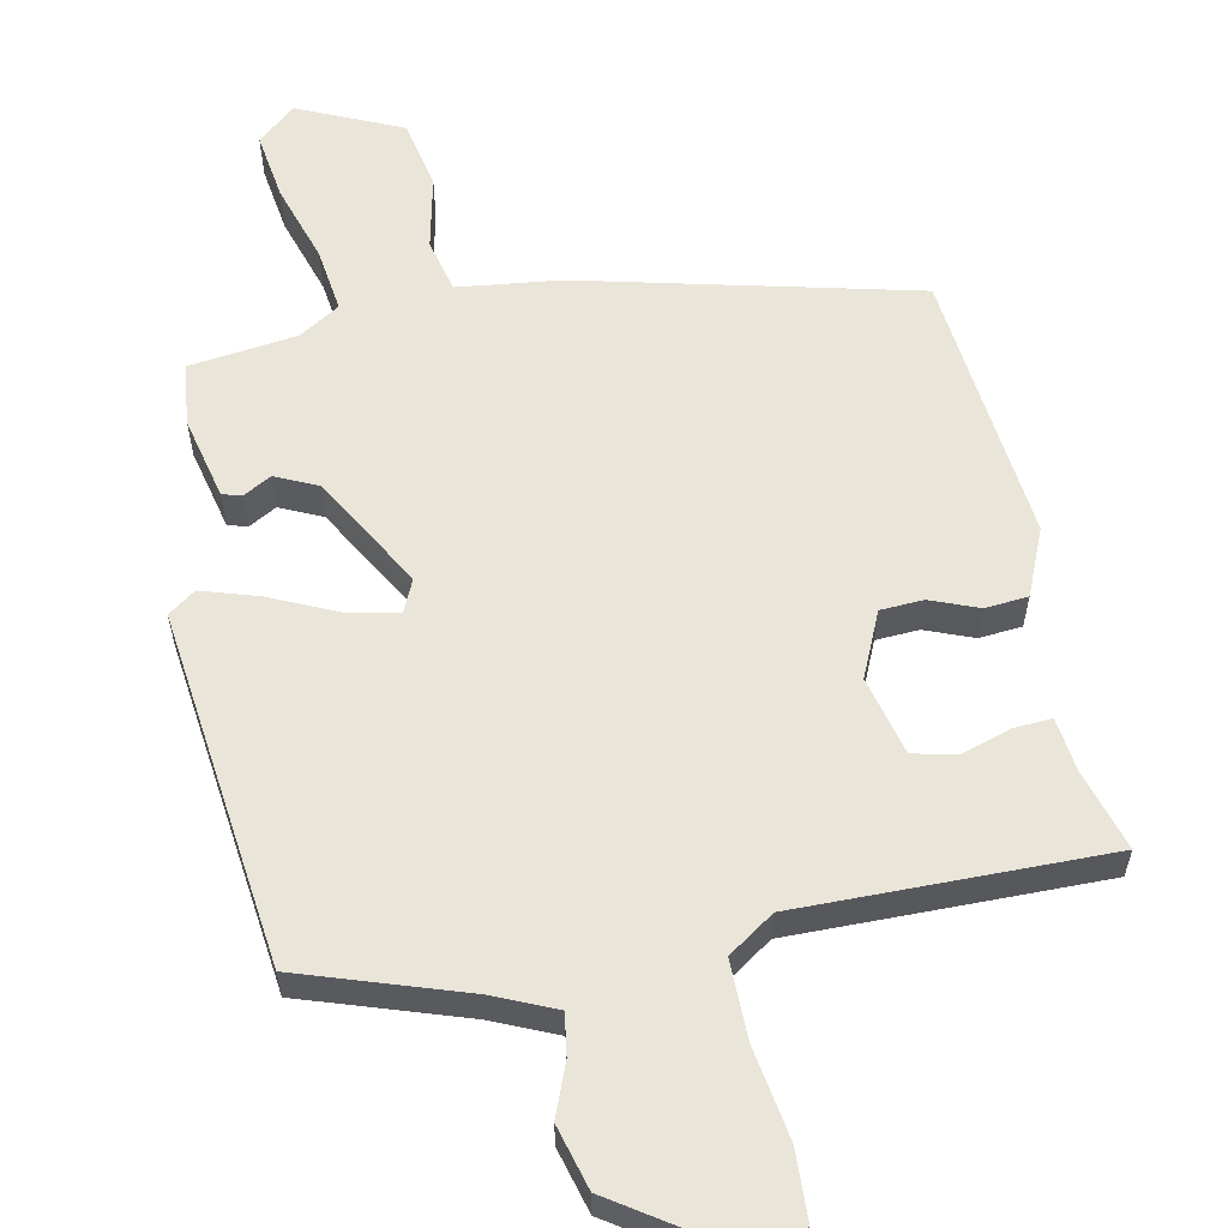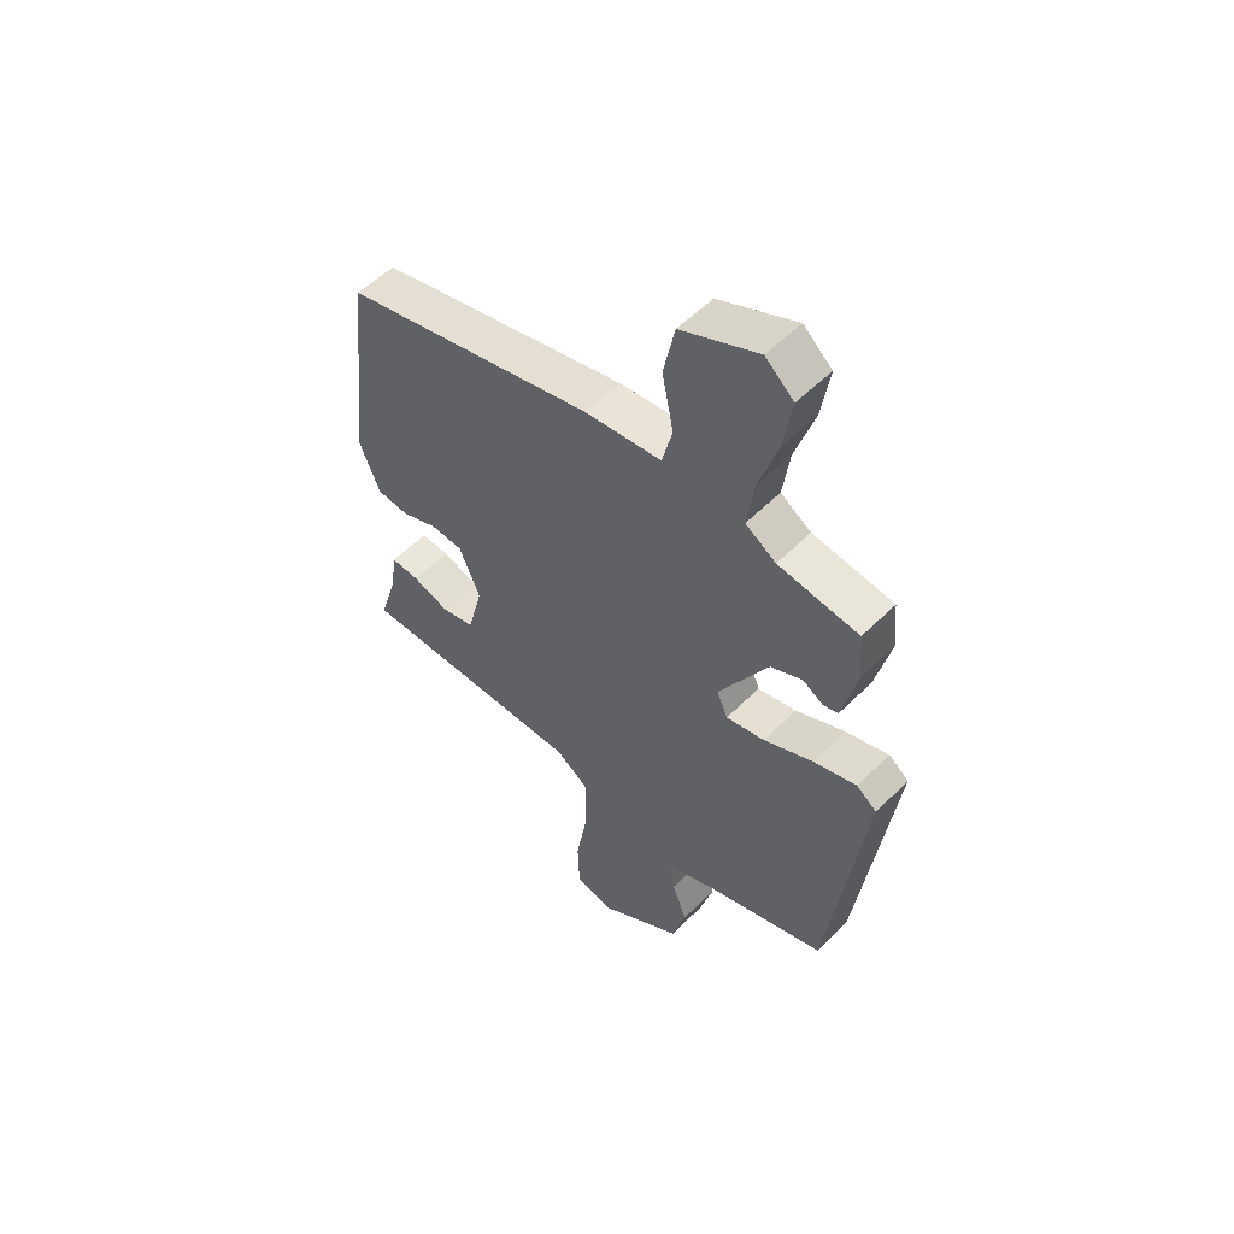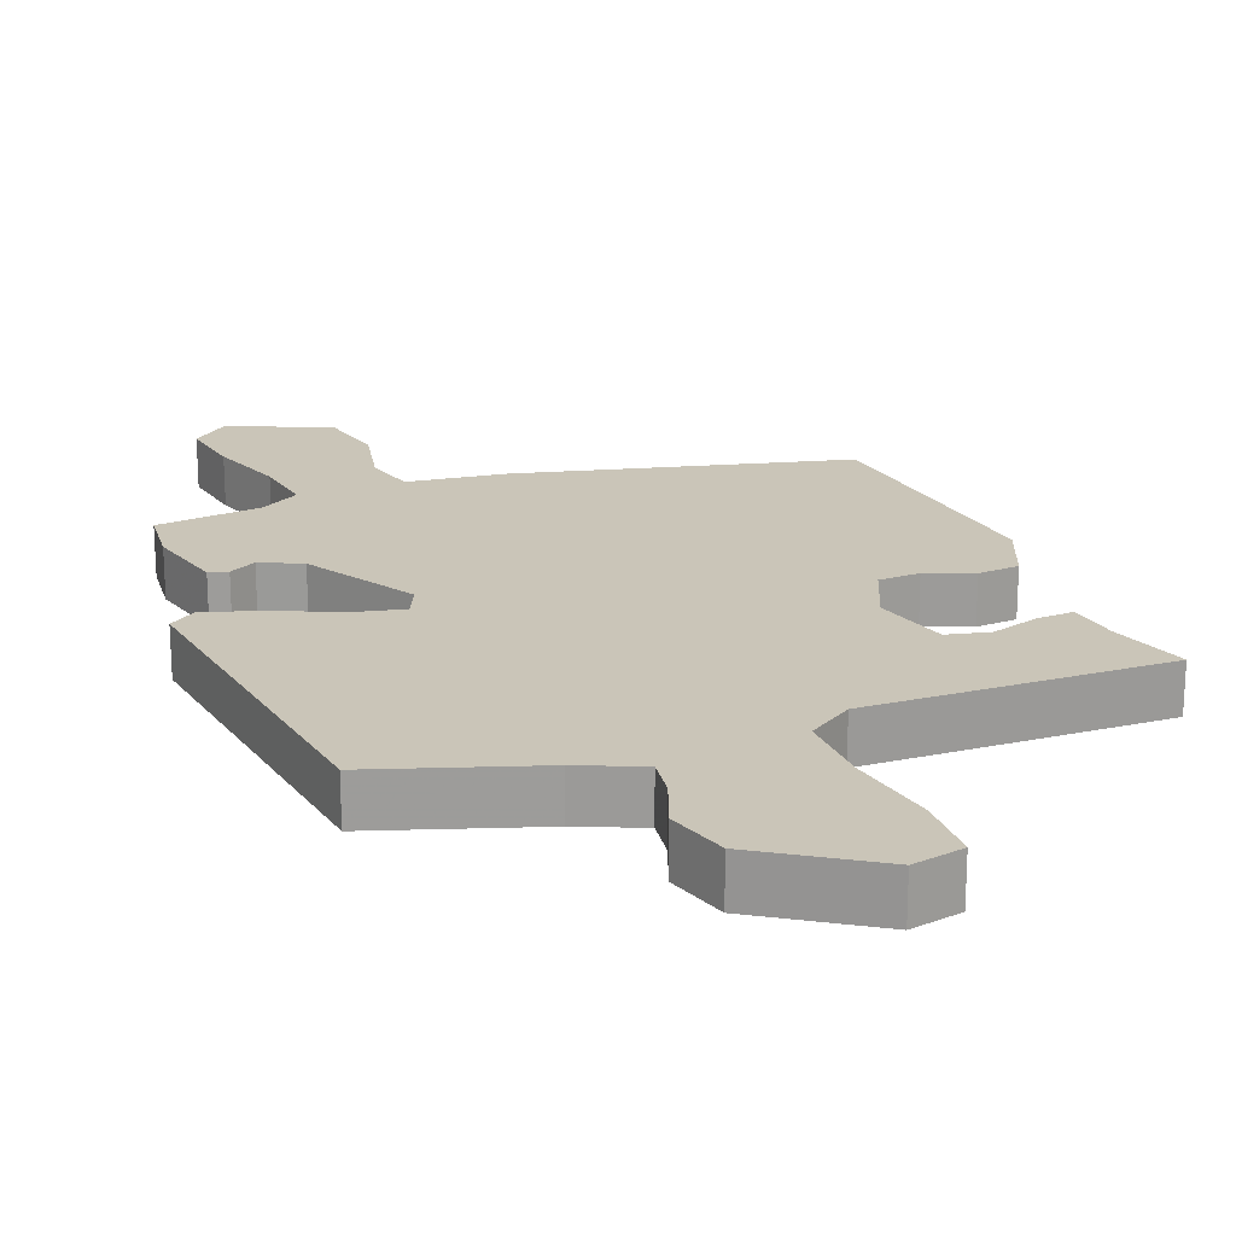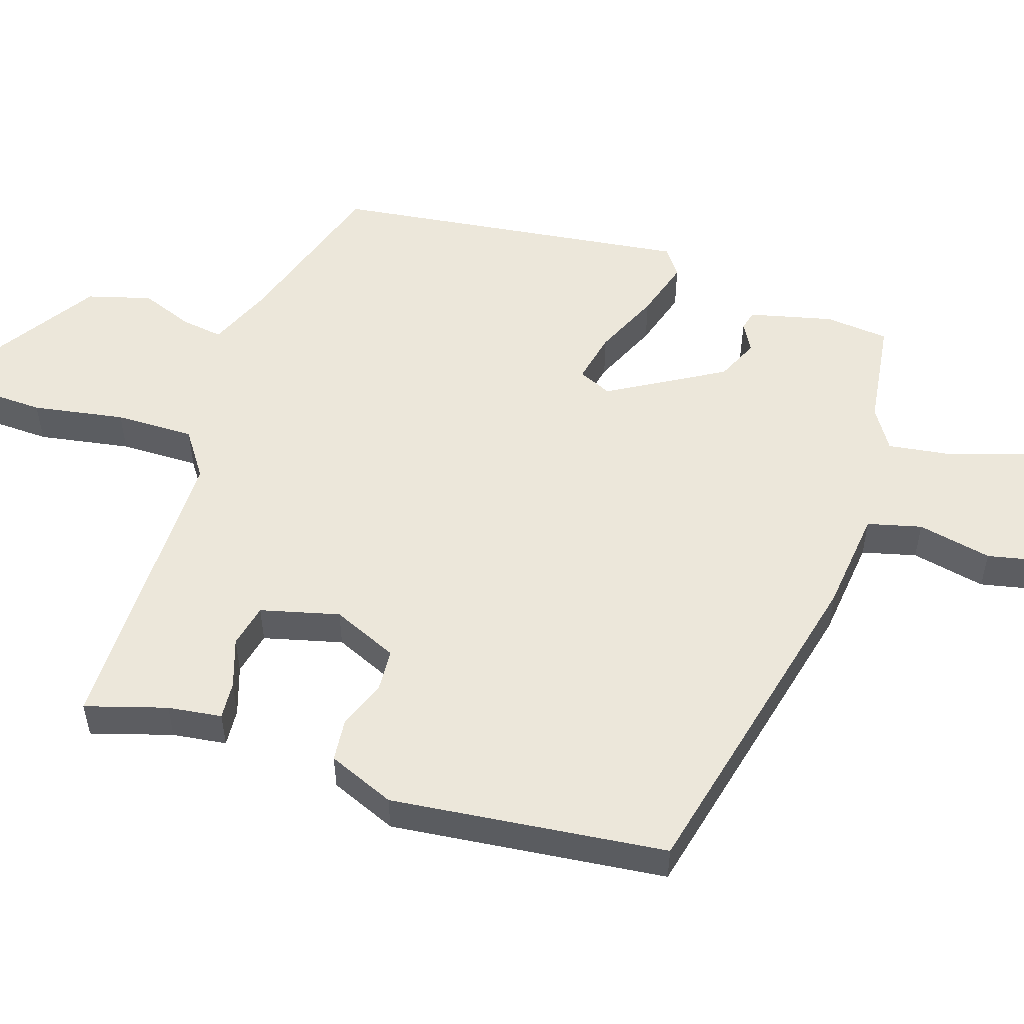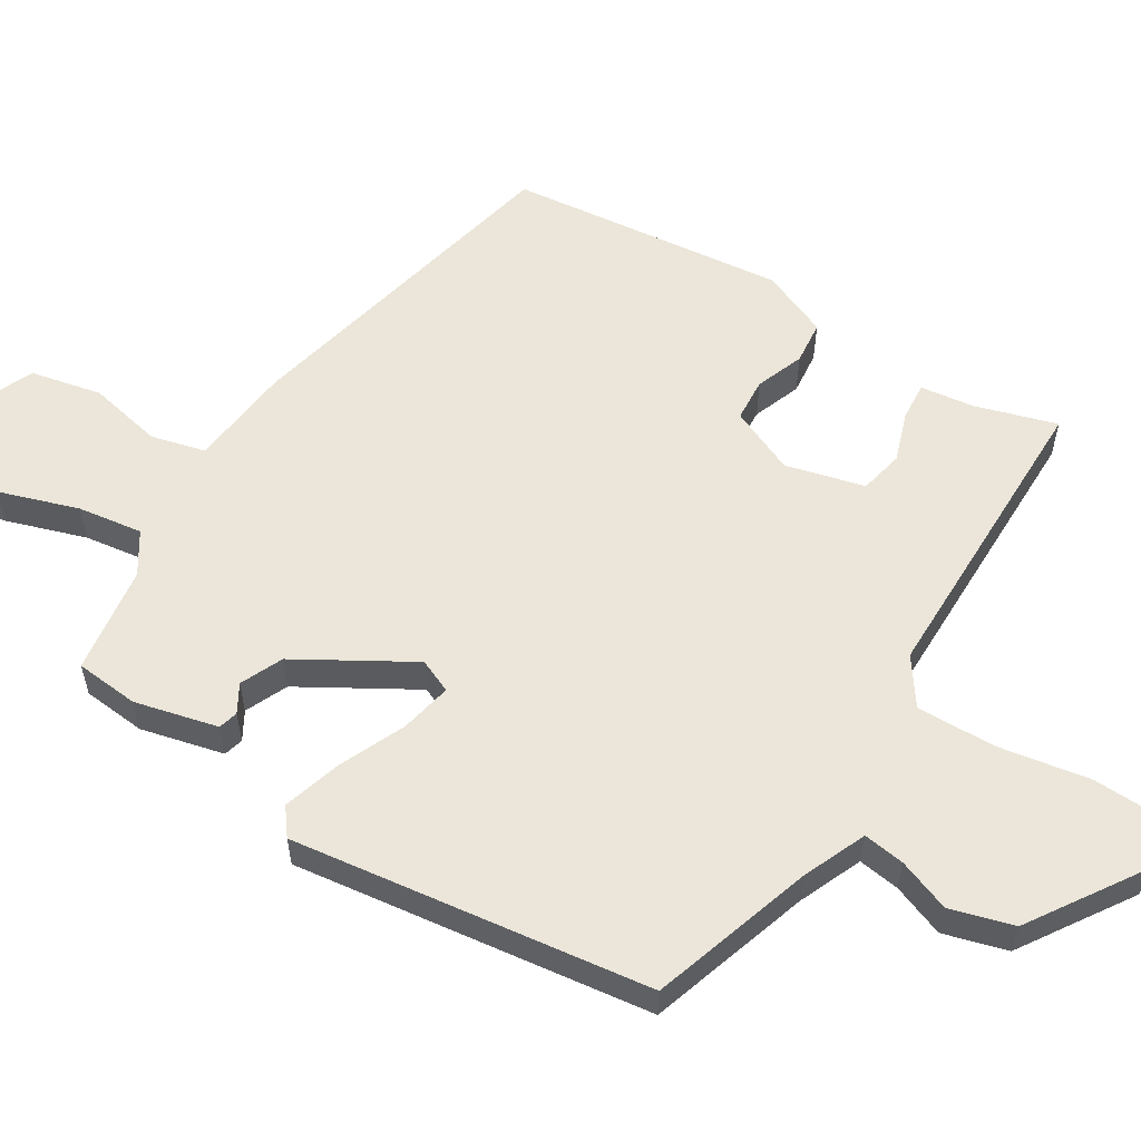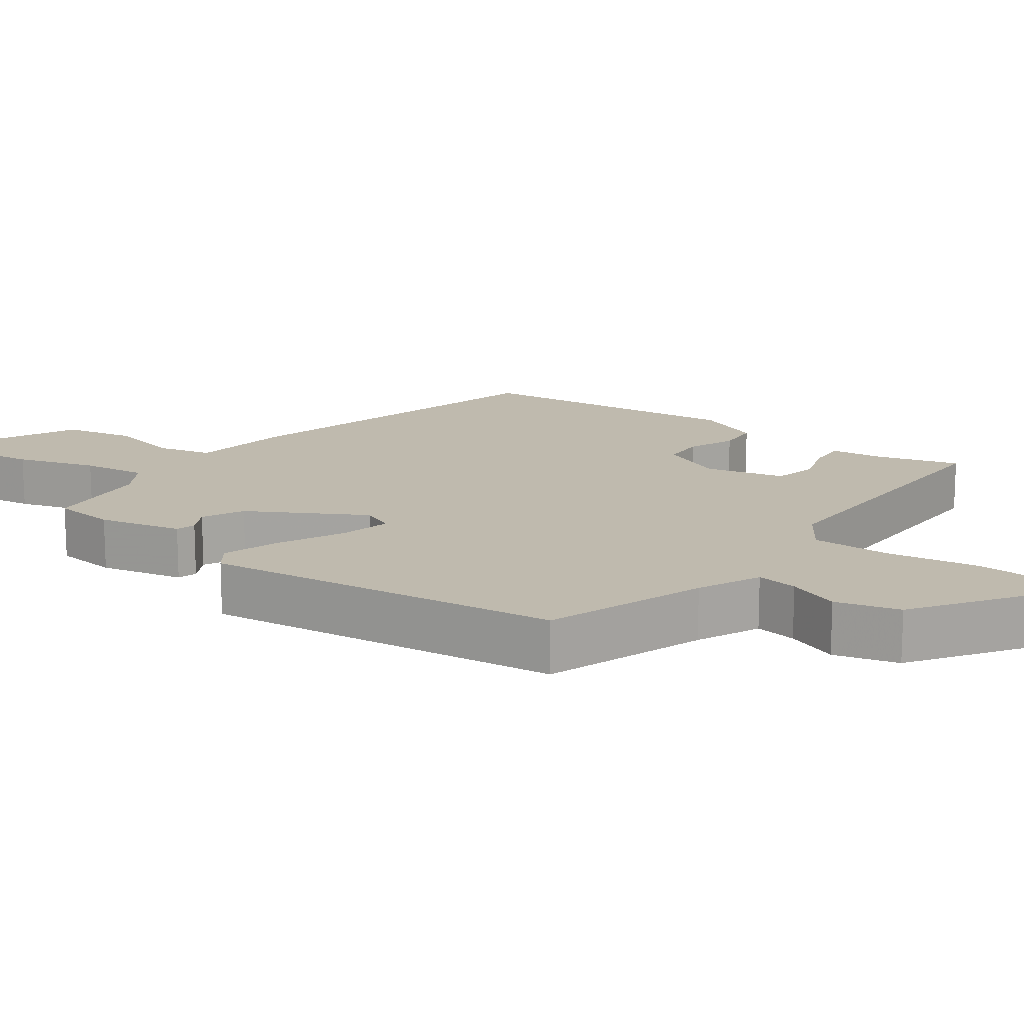
<metadata>
{"format":"obj","ext":"obj","renderer":"f3d","projection":"perspective","resolution":1024,"background":"white","views":[{"elev":58.6,"azim":169.2,"up":"+Y"},{"elev":54.3,"azim":43.5,"up":"+Z"},{"elev":20.3,"azim":159.3,"up":"+Y"},{"elev":53.2,"azim":-71.8,"up":"+Y"},{"elev":57.6,"azim":121.8,"up":"+Y"},{"elev":15.6,"azim":127.2,"up":"+Y"}]}
</metadata>
<code>
v 0.483 0.07 0.43
v 0.491 0.07 0.343
v 0.463 0.07 0.229
v 0.436 0.07 0.222
v 0.398 0.07 0.244
v 0.34 0.07 0.218
v 0.249 0.07 0.063
v 0.269 0.07 0.017
v 0.34 0.07 0.032
v 0.43 0.07 0.072
v 0.51 0.07 0.096
v 0.547 0.07 0.068
v 0.481 0.07 -0.423
v 0.258 0.07 -0.494
v 0.171 0.07 -0.531
v 0.179 0.07 -0.588
v 0.206 0.07 -0.66
v 0.181 0.07 -0.747
v 0.029 0.07 -0.846
v -0.043 0.07 -0.829
v -0.046 0.07 -0.734
v -0.024 0.07 -0.608
v -0.022 0.07 -0.5
v -0.085 0.07 -0.456
v -0.507 0.07 -0.455
v -0.473 0.07 -0.344
v -0.463 0.07 -0.27
v -0.411 0.07 -0.274
v -0.343 0.07 -0.297
v -0.283 0.07 -0.284
v -0.255 0.07 -0.176
v -0.294 0.07 -0.086
v -0.353 0.07 -0.082
v -0.419 0.07 -0.107
v -0.478 0.07 -0.101
v -0.516 0.07 -0.009
v -0.473 0.07 0.369
v -0.011 0.07 0.475
v 0.13 0.07 0.49
v 0.149 0.07 0.564
v 0.128 0.07 0.666
v 0.149 0.07 0.763
v 0.291 0.07 0.825
v 0.343 0.07 0.779
v 0.328 0.07 0.685
v 0.292 0.07 0.576
v 0.279 0.07 0.487
v 0.335 0.07 0.451
v 0.483 0 0.43
v 0.491 0 0.343
v 0.463 0 0.229
v 0.436 0 0.222
v 0.398 0 0.244
v 0.34 0 0.218
v 0.249 0 0.063
v 0.269 0 0.017
v 0.34 0 0.032
v 0.43 0 0.072
v 0.51 0 0.096
v 0.547 0 0.068
v 0.481 0 -0.423
v 0.258 0 -0.494
v 0.171 0 -0.531
v 0.179 0 -0.588
v 0.206 0 -0.66
v 0.181 0 -0.747
v 0.029 0 -0.846
v -0.043 0 -0.829
v -0.046 0 -0.734
v -0.024 0 -0.608
v -0.022 0 -0.5
v -0.085 0 -0.456
v -0.507 0 -0.455
v -0.473 0 -0.344
v -0.463 0 -0.27
v -0.411 0 -0.274
v -0.343 0 -0.297
v -0.283 0 -0.284
v -0.255 0 -0.176
v -0.294 0 -0.086
v -0.353 0 -0.082
v -0.419 0 -0.107
v -0.478 0 -0.101
v -0.516 0 -0.009
v -0.473 0 0.369
v -0.011 0 0.475
v 0.13 0 0.49
v 0.149 0 0.564
v 0.128 0 0.666
v 0.149 0 0.763
v 0.291 0 0.825
v 0.343 0 0.779
v 0.328 0 0.685
v 0.292 0 0.576
v 0.279 0 0.487
v 0.335 0 0.451
f 43 44 45 46
f 43 46 47
f 40 41 42 43
f 39 40 43 47
f 38 39 47 48
f 33 34 35 36
f 32 33 36 37
f 31 32 37 38
f 26 27 28 29
f 24 25 26 29
f 24 29 30
f 23 24 30 31
f 19 20 21 22
f 19 22 23
f 16 17 18 19
f 15 16 19 23
f 14 15 23 31
f 9 10 11 12
f 8 9 12 13
f 2 3 4 5
f 2 5 6
f 1 2 6
f 48 1 6
f 38 48 6 7
f 31 38 7 8
f 8 13 14 31
f 94 93 92 91
f 95 94 91
f 91 90 89 88
f 95 91 88 87
f 96 95 87 86
f 84 83 82 81
f 85 84 81 80
f 86 85 80 79
f 77 76 75 74
f 77 74 73 72
f 78 77 72
f 79 78 72 71
f 70 69 68 67
f 71 70 67
f 67 66 65 64
f 71 67 64 63
f 79 71 63 62
f 60 59 58 57
f 61 60 57 56
f 53 52 51 50
f 54 53 50
f 54 50 49
f 54 49 96
f 55 54 96 86
f 56 55 86 79
f 79 62 61 56
f 1 49 50 2
f 2 50 51 3
f 3 51 52 4
f 4 52 53 5
f 5 53 54 6
f 6 54 55 7
f 7 55 56 8
f 8 56 57 9
f 9 57 58 10
f 10 58 59 11
f 11 59 60 12
f 12 60 61 13
f 13 61 62 14
f 14 62 63 15
f 15 63 64 16
f 16 64 65 17
f 17 65 66 18
f 18 66 67 19
f 19 67 68 20
f 20 68 69 21
f 21 69 70 22
f 22 70 71 23
f 23 71 72 24
f 24 72 73 25
f 25 73 74 26
f 26 74 75 27
f 27 75 76 28
f 28 76 77 29
f 29 77 78 30
f 30 78 79 31
f 31 79 80 32
f 32 80 81 33
f 33 81 82 34
f 34 82 83 35
f 35 83 84 36
f 36 84 85 37
f 37 85 86 38
f 38 86 87 39
f 39 87 88 40
f 40 88 89 41
f 41 89 90 42
f 42 90 91 43
f 43 91 92 44
f 44 92 93 45
f 45 93 94 46
f 46 94 95 47
f 47 95 96 48
f 48 96 49 1

</code>
